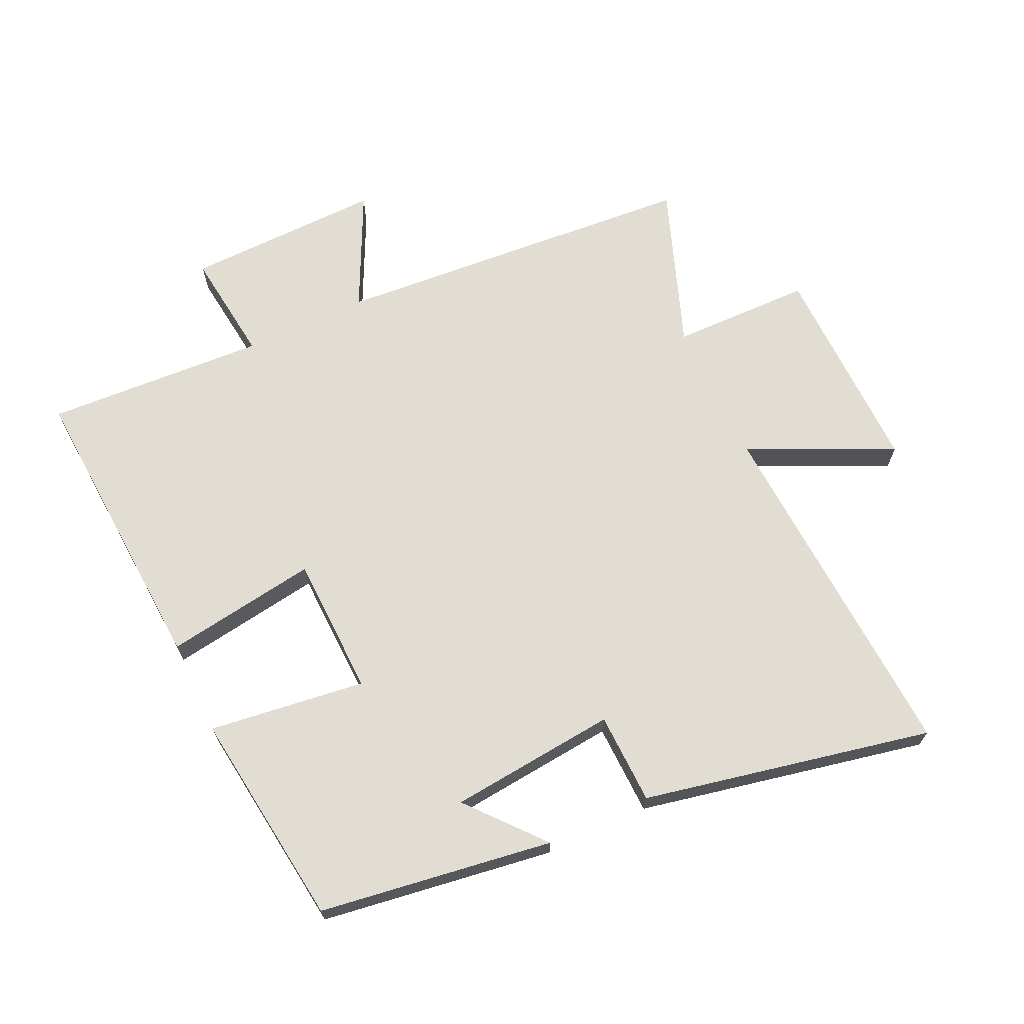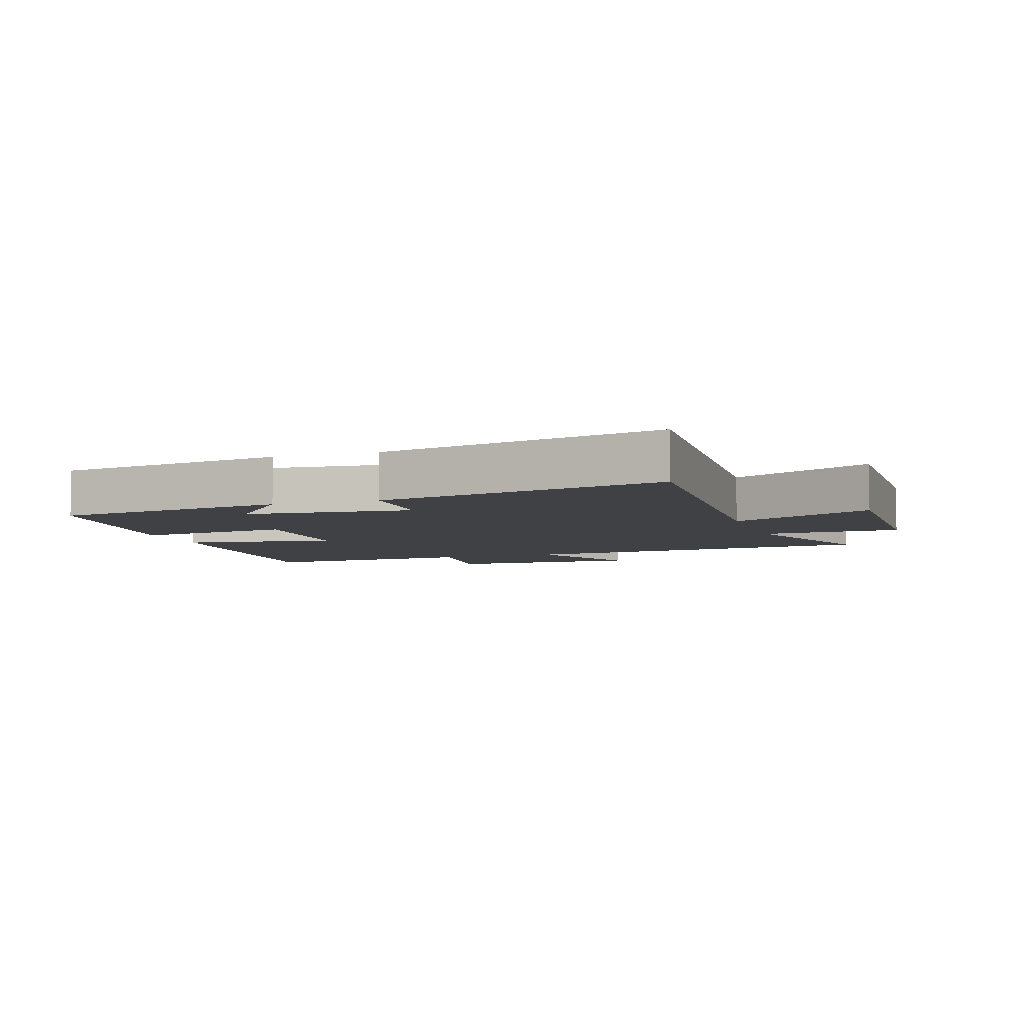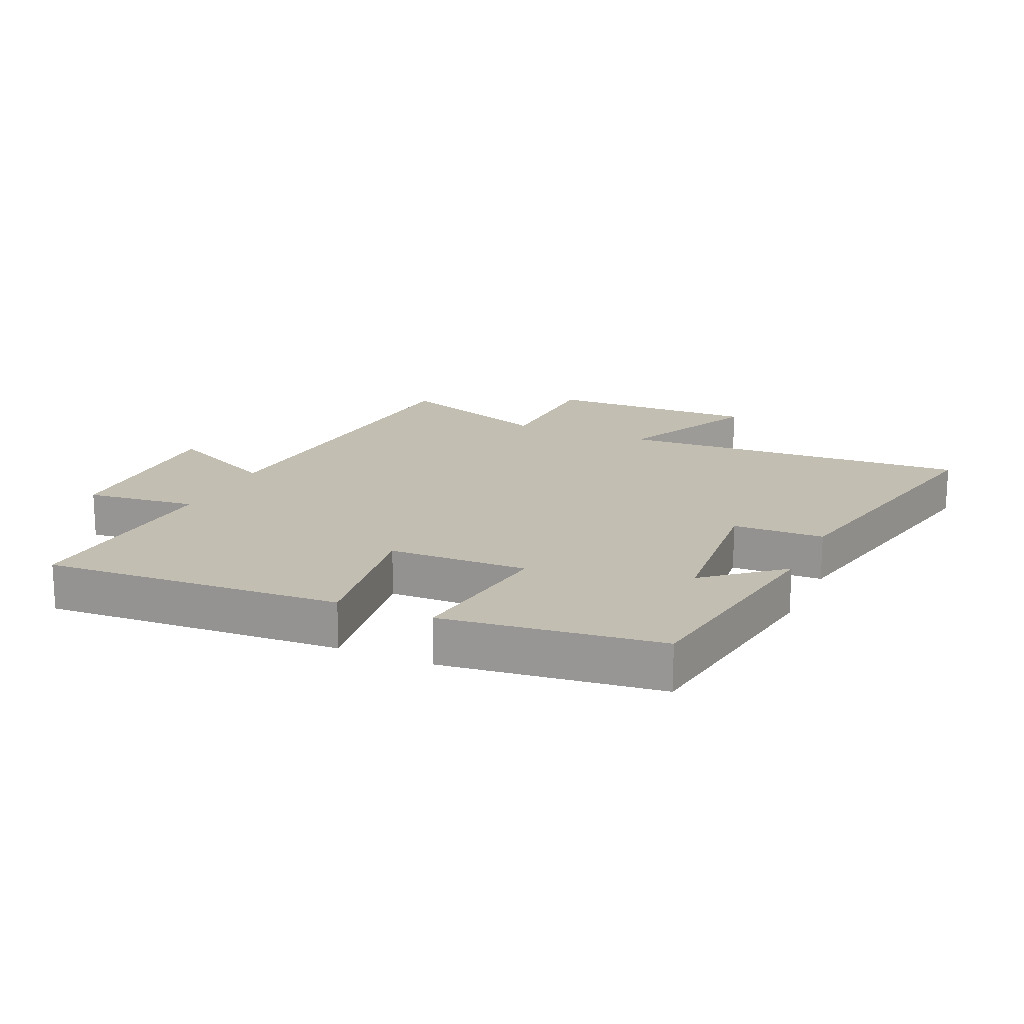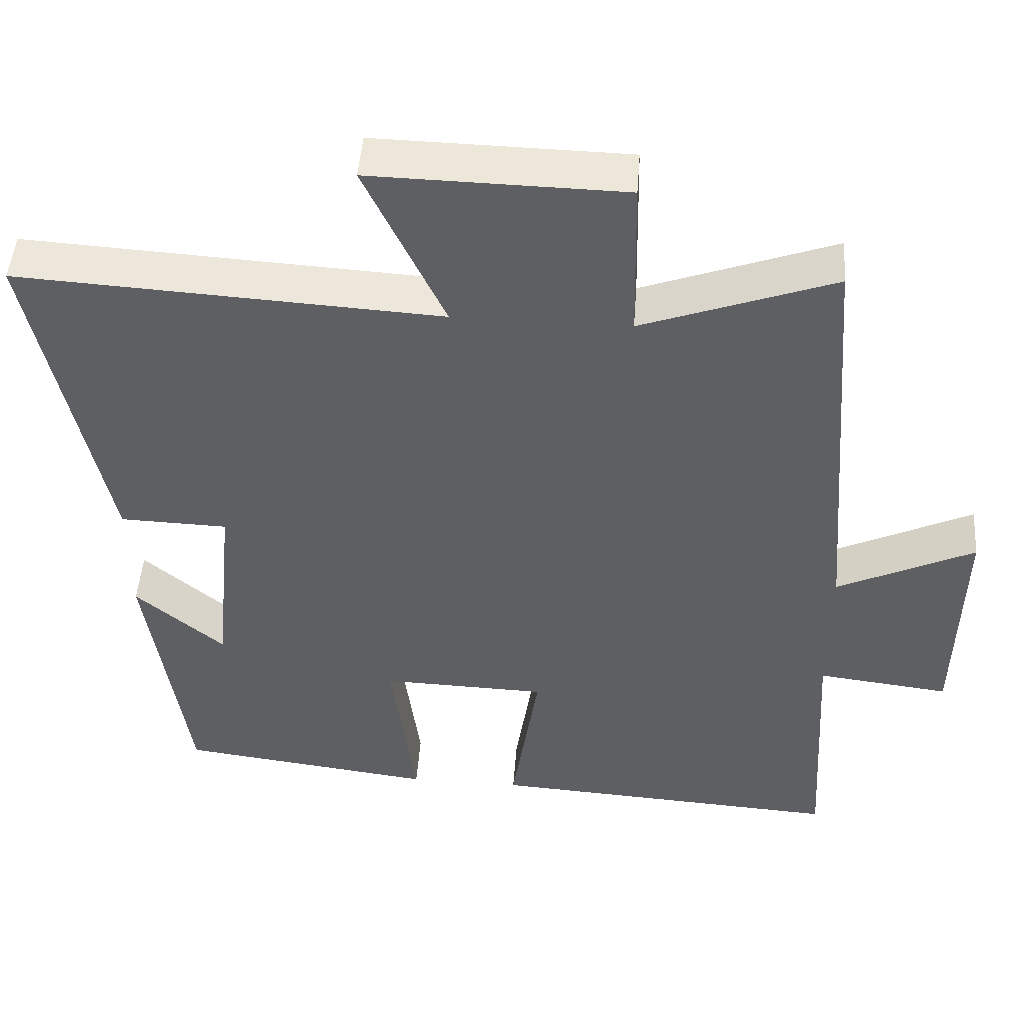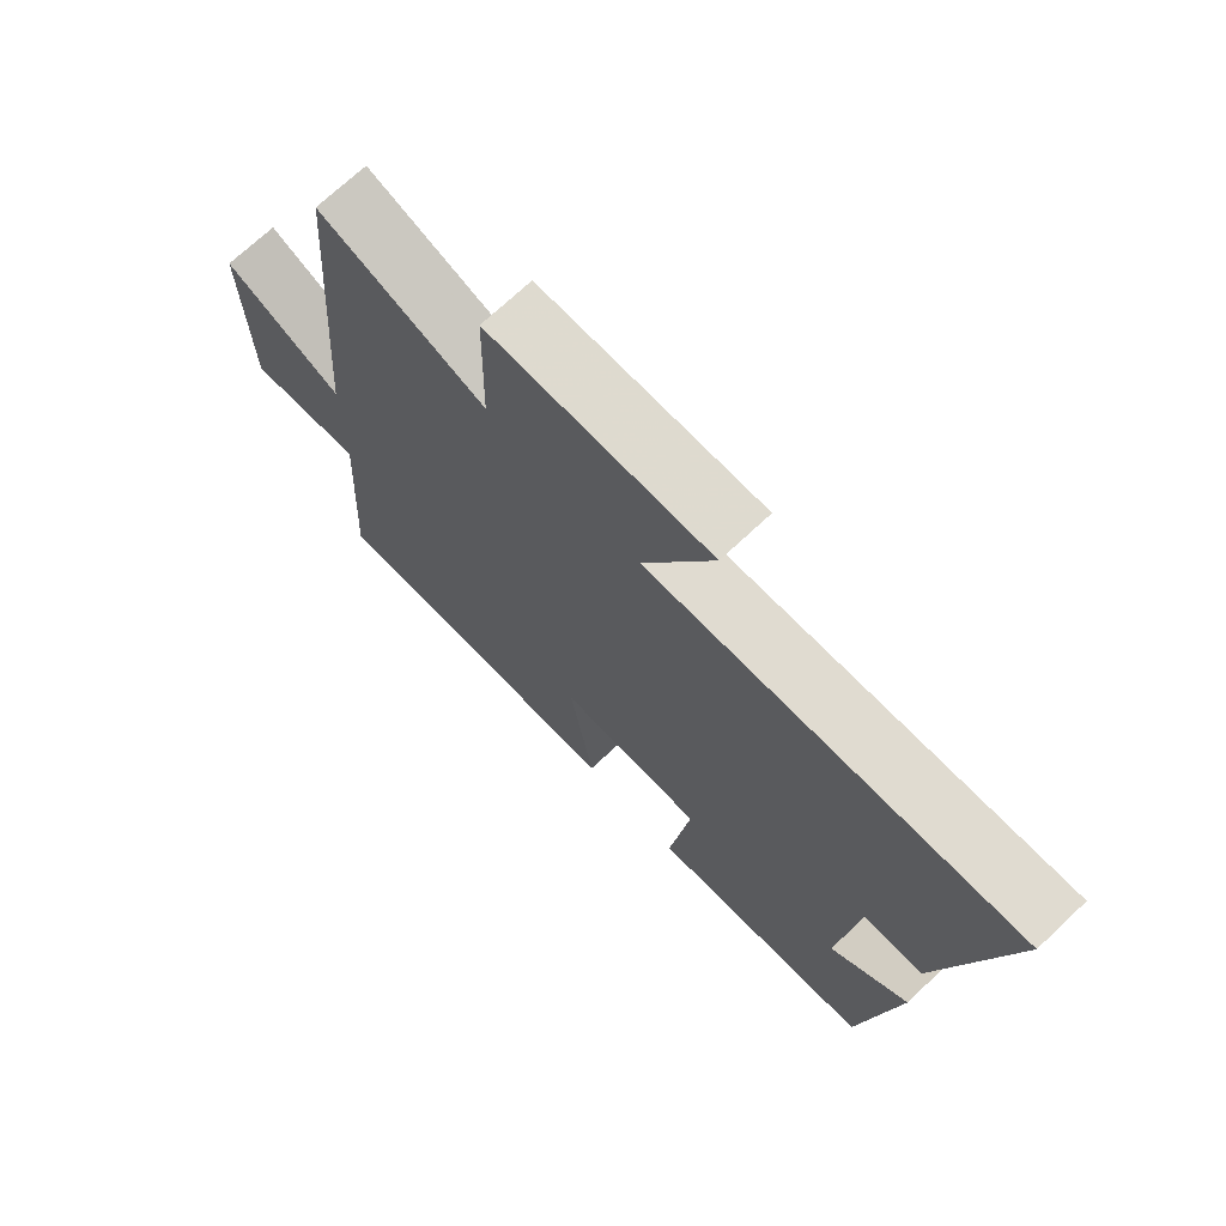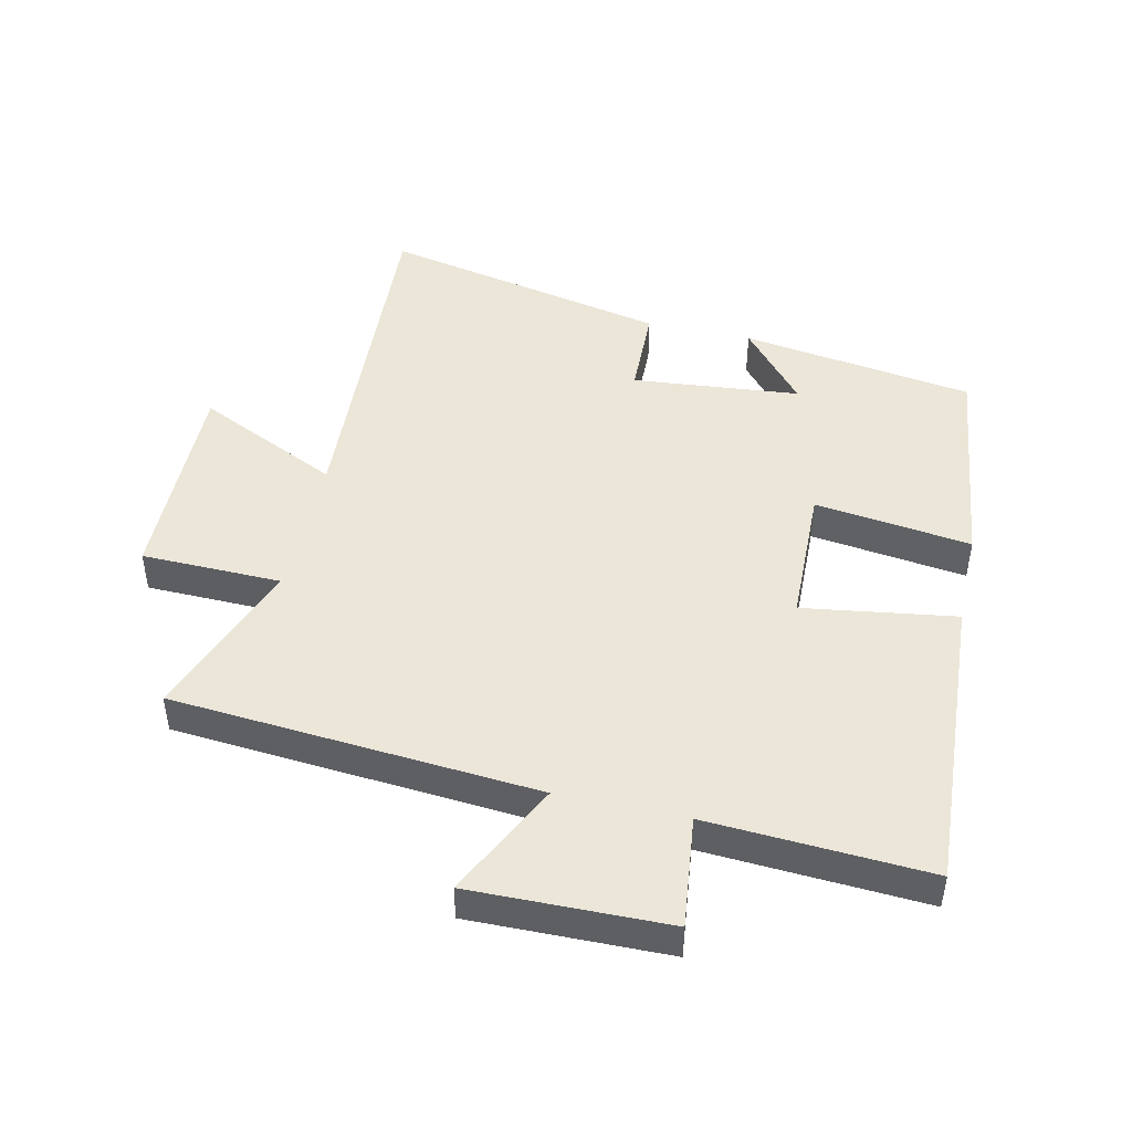
<metadata>
{"format":"obj","ext":"obj","renderer":"f3d","projection":"perspective","resolution":1024,"background":"white","views":[{"elev":68.1,"azim":-115.1,"up":"+Y"},{"elev":-5.8,"azim":-71.6,"up":"+Y"},{"elev":17.4,"azim":-155.8,"up":"+Y"},{"elev":48.1,"azim":4.2,"up":"+Z"},{"elev":71.5,"azim":-133.2,"up":"+Z"},{"elev":46.5,"azim":102.7,"up":"+Y"}]}
</metadata>
<code>
v -0.446 0.07 -0.457
v -0.5 0.07 -0.09
v -0.382 0.07 -0.19
v -0.356 0.07 0.074
v -0.5 0.07 0.078
v -0.595 0.07 0.532
v -0.034 0.07 0.5
v -0.14 0.07 0.726
v 0.196 0.07 0.72
v 0.2 0.07 0.5
v 0.455 0.07 0.594
v 0.5 0.07 0.018
v 0.682 0.07 0.107
v 0.676 0.07 -0.203
v 0.5 0.07 -0.182
v 0.52 0.07 -0.529
v 0.048 0.07 -0.5
v 0.084 0.07 -0.26
v -0.136 0.07 -0.254
v -0.104 0.07 -0.5
v -0.446 0 -0.457
v -0.5 0 -0.09
v -0.382 0 -0.19
v -0.356 0 0.074
v -0.5 0 0.078
v -0.595 0 0.532
v -0.034 0 0.5
v -0.14 0 0.726
v 0.196 0 0.72
v 0.2 0 0.5
v 0.455 0 0.594
v 0.5 0 0.018
v 0.682 0 0.107
v 0.676 0 -0.203
v 0.5 0 -0.182
v 0.52 0 -0.529
v 0.048 0 -0.5
v 0.084 0 -0.26
v -0.136 0 -0.254
v -0.104 0 -0.5
f 19 20 1
f 15 16 17 18
f 15 18 19
f 12 13 14 15
f 12 15 19
f 11 12 19
f 10 11 19
f 7 8 9 10
f 7 10 19 1
f 4 5 6 7
f 3 4 7
f 1 2 3
f 1 3 7
f 21 40 39
f 38 37 36 35
f 39 38 35
f 35 34 33 32
f 39 35 32
f 39 32 31
f 39 31 30
f 30 29 28 27
f 21 39 30 27
f 27 26 25 24
f 27 24 23
f 23 22 21
f 27 23 21
f 1 21 22 2
f 2 22 23 3
f 3 23 24 4
f 4 24 25 5
f 5 25 26 6
f 6 26 27 7
f 7 27 28 8
f 8 28 29 9
f 9 29 30 10
f 10 30 31 11
f 11 31 32 12
f 12 32 33 13
f 13 33 34 14
f 14 34 35 15
f 15 35 36 16
f 16 36 37 17
f 17 37 38 18
f 18 38 39 19
f 19 39 40 20
f 20 40 21 1

</code>
